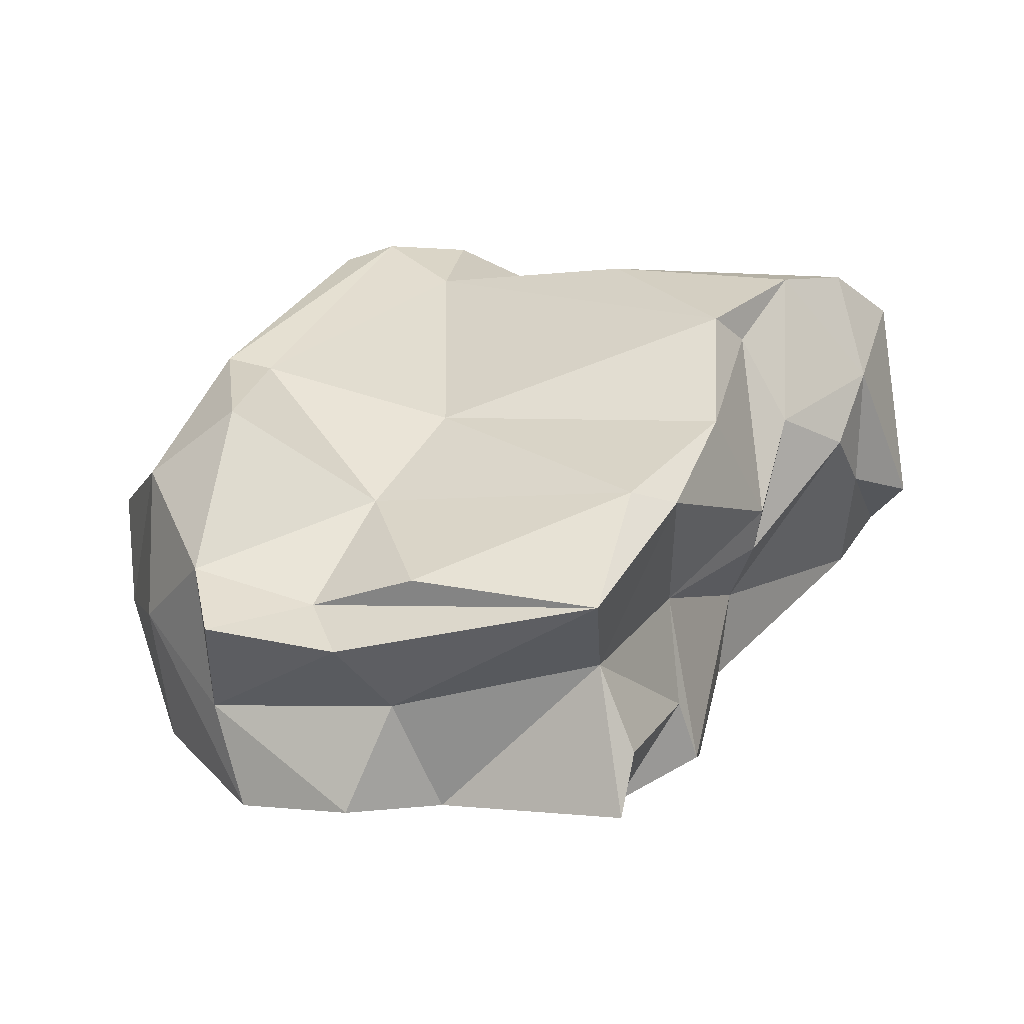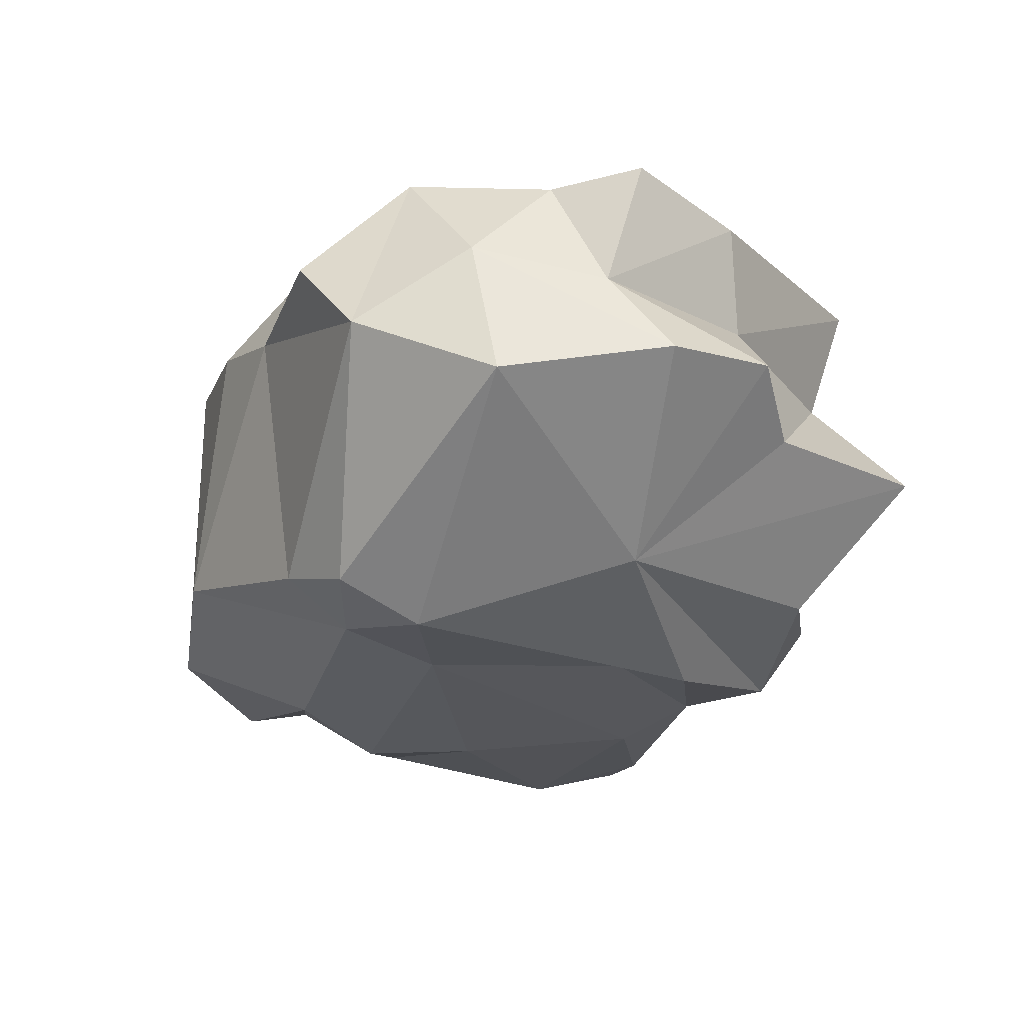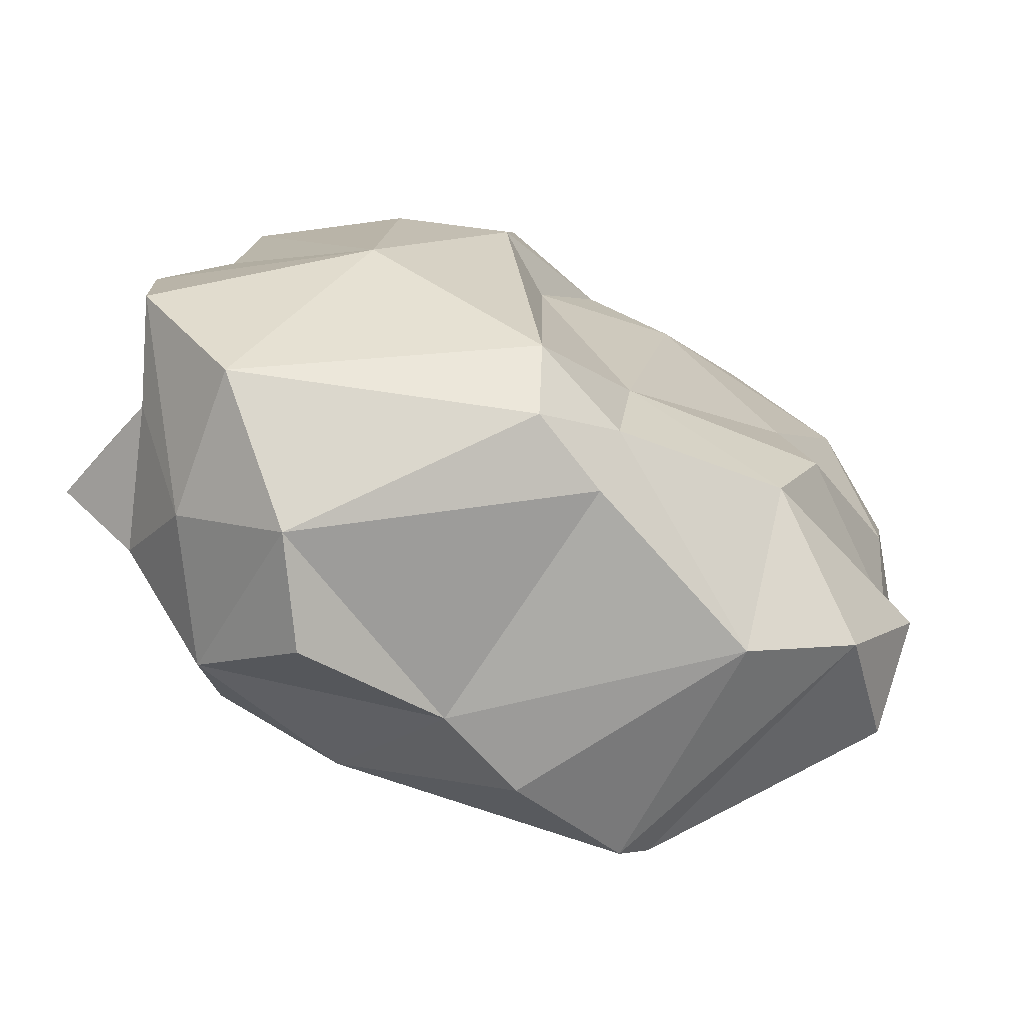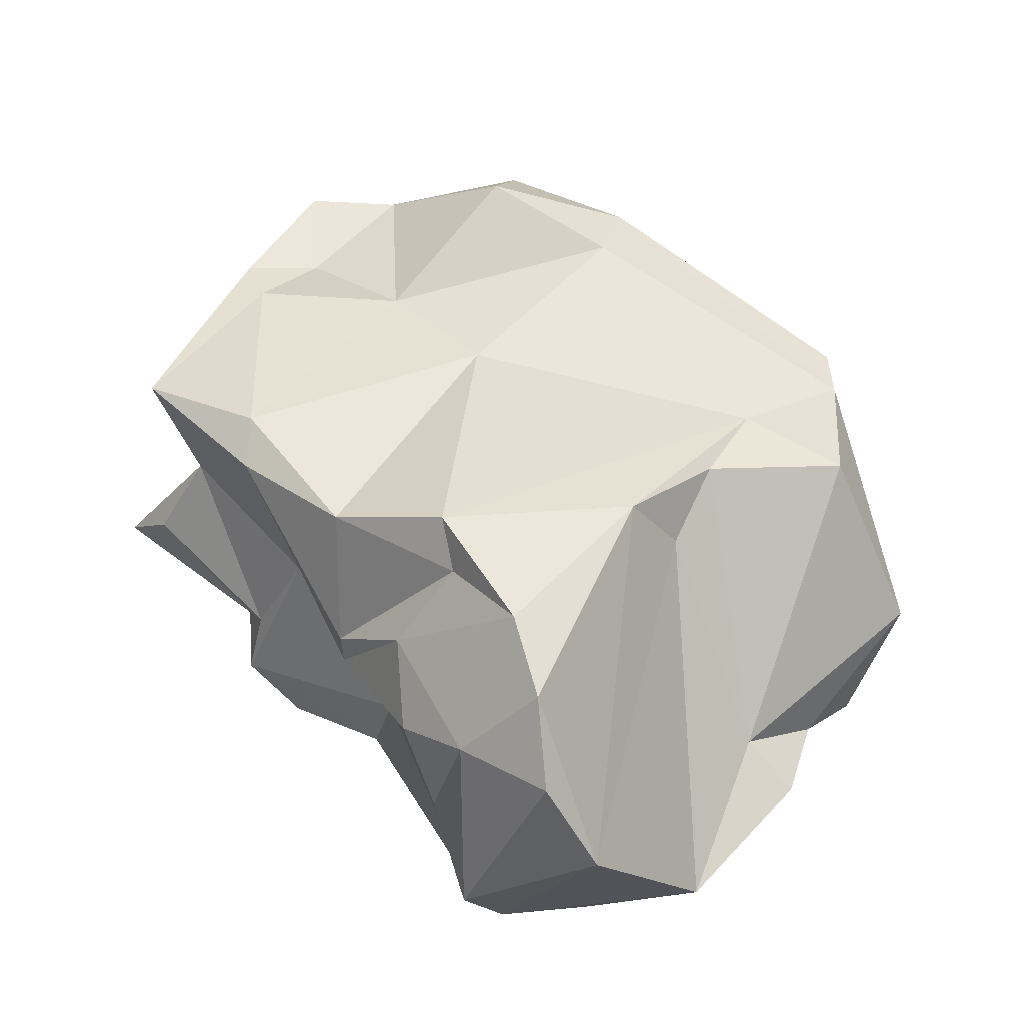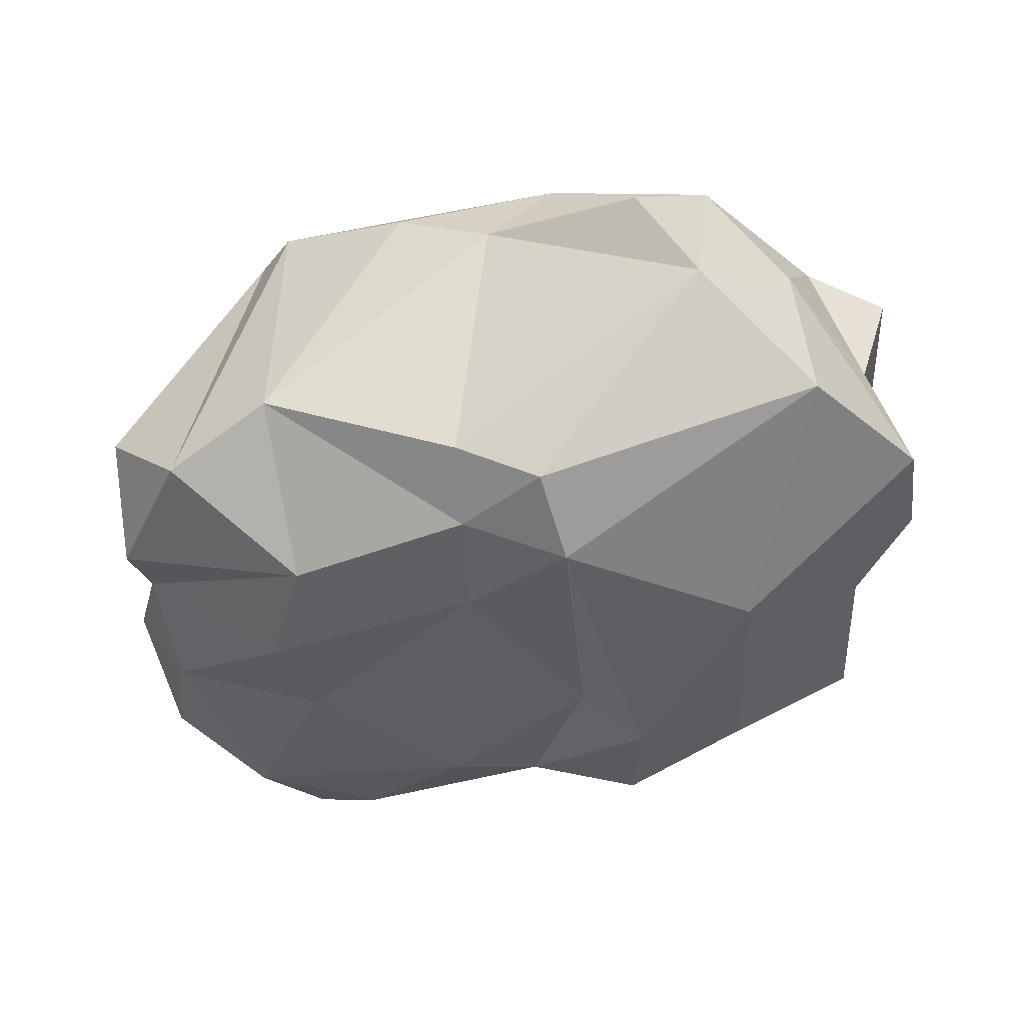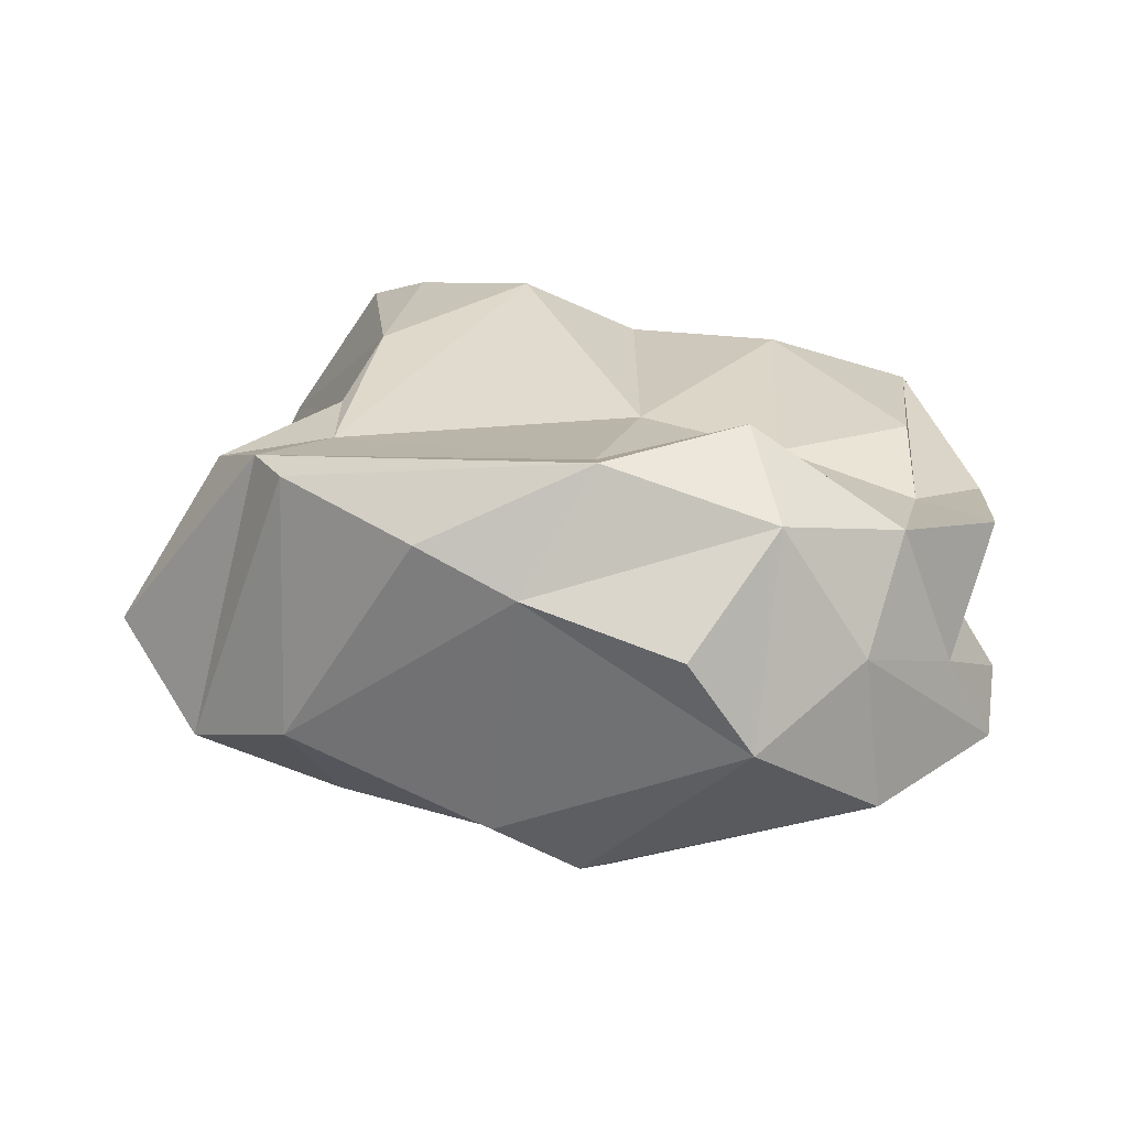
<metadata>
{"format":"obj","ext":"obj","renderer":"f3d","projection":"perspective","resolution":1024,"background":"white","views":[{"elev":35.5,"azim":-65.3,"up":"+Y"},{"elev":-35.3,"azim":-122.3,"up":"+Y"},{"elev":-62.2,"azim":-25.1,"up":"+Z"},{"elev":51.8,"azim":42.8,"up":"+Y"},{"elev":-46.2,"azim":-169.0,"up":"+Y"},{"elev":16.6,"azim":-166.3,"up":"+Y"}]}
</metadata>
<code>
g default
v -6.47 1.206 5.196
v -5.192 -4.223 5.27
v 1.161 -1.847 5.857
v 4.43 3.782 -4.142
v -9.719 -0.6634 -3.596
v -10.53 2.469 -3.079
v -8.604 2.405 -1.285
v 4.912 0.2338 8.02
v -8.109 3.542 1.097
v 5.748 -4.131 2.07
v 9.572 -2.647 1.775
v 5.495 3.855 -6.409
v 5.198 5.705 5.482
v 7.456 -3.112 -5.876
v 2.144 5.942 4.657
v 2.934 5.012 5.135
v -2.075 3.904 -0.9736
v 6.775 -1.018 8.955
v -0.9474 1.46 -8.136
v 5.543 -3.05 7.693
v -6.394 3.17 -7.059
v -1.434 -4.938 2.306
v 1.347 2.54 -8.156
v 0.4232 0.4556 6.646
v -1.836 -5.453 -6.081
v 4.829 5.147 0.8644
v 4.811 -2.456 -7.033
v -7.544 3.784 5.528
v 4.956 4.13 -1.978
v -3.539 4.218 5.867
v 6.968 3.365 -4.833
v 9.535 -0.7052 -4.887
v -2.779 -5.735 3.341
v 0.1063 -4.5 -6.516
v -3.474 -3.572 6.758
v -2.139 4.108 -6.032
v -6.114 -1.505 -8.319
v -6.08 -5.301 -0.4587
v -9.964 2.413 0.001411
v 10.6 -1.197 1.042
v 4.698 -5.065 -3.599
v 0.5112 1.61 6.769
v -10.47 -2.041 0.3634
v -10.6 -2.774 -2.436
v -5.391 3.36 -1.258
v -2.44 4.303 -7.064
v -8.875 0.2495 0.8696
v -2.12 -4.751 6.38
v 10.56 -1.685 4.665
v 9.43 1.672 7.227
v 5.608 3.121 7.748
v 9.603 -2.82 -2.863
v 9.524 -2.128 -1.199
v 9.165 -0.5148 1.042
v 2.66 -4.227 5.31
v -2.081 -6.166 -4.05
v 2.436 3.232 6.605
v -2.487 0.4703 5.433
v -4.787 0.6932 -9.092
v 0.289 -5.279 -4.756
v -8.196 -1.718 6.544
v 5.485 3.437 -0.1022
v 3.728 2.077 7.783
v 0.7193 -5.199 -2.021
v 4.581 3.656 -7.325
v 7.175 -2.527 8.028
v 8.056 3.732 7.496
v -8.696 2.541 -4.456
v -6.987 -0.7118 6.35
v 0.515 -4.064 5.901
v 8.443 -2.945 6.253
v -8.476 -3.387 -5.822
v -5.353 4.886 -5.21
v -4.249 4.712 4.97
v -0.4658 4.663 5.7
v 6.839 5.171 6.461
v 6.094 -4.909 -0.8268
v -8.188 0.1585 -6.349
v -3.469 -1.974 6.193
v -8.817 -2.507 2.11
v 3.241 4.906 0.4358
g BigRock3:pasted__small_rock_11BigRock2
f 17 36 45
f 41 77 64
f 61 1 80
f 26 4 81
f 2 35 79
f 2 48 35
f 3 35 70
f 3 70 20
f 70 55 20
f 73 21 68
f 68 5 6
f 56 38 72
f 31 29 54
f 4 17 81
f 7 6 39
f 6 7 68
f 43 5 44
f 79 69 2
f 19 34 37
f 16 42 57
f 16 57 13
f 74 17 45
f 54 53 32
f 54 40 53
f 5 78 44
f 44 78 72
f 20 55 71
f 71 55 10
f 10 11 71
f 20 71 66
f 78 5 68
f 2 69 61
f 12 36 4
f 65 46 12
f 13 76 26
f 41 52 53
f 52 41 14
f 11 10 77
f 53 77 41
f 13 26 15
f 15 75 16
f 16 75 42
f 57 51 13
f 13 51 76
f 16 13 15
f 51 67 76
f 66 18 8
f 72 25 56
f 29 4 26
f 48 70 35
f 71 49 66
f 71 11 49
f 62 49 54
f 27 14 41
f 2 61 38
f 38 48 2
f 33 48 38
f 67 51 18
f 57 63 51
f 68 21 78
f 52 14 32
f 56 33 38
f 33 56 22
f 14 12 32
f 14 65 12
f 74 30 75
f 75 30 42
f 41 64 60
f 30 58 42
f 63 24 3
f 18 66 50
f 50 66 49
f 50 67 18
f 11 77 53
f 17 4 36
f 26 50 62
f 78 37 72
f 26 76 50
f 7 45 68
f 45 7 9
f 17 74 75
f 75 15 17
f 1 61 69
f 24 58 3
f 12 31 32
f 65 27 23
f 23 27 19
f 65 14 27
f 61 80 38
f 29 31 4
f 4 31 12
f 25 72 37
f 49 40 54
f 63 8 51
f 66 8 20
f 8 63 3
f 29 26 62
f 58 1 79
f 24 57 42
f 79 1 69
f 60 27 41
f 27 60 34
f 58 24 42
f 34 25 37
f 22 64 55
f 58 35 3
f 62 54 29
f 63 57 24
f 55 64 10
f 38 44 72
f 45 9 74
f 28 30 74
f 74 9 28
f 58 30 1
f 31 54 32
f 22 55 70
f 33 22 70
f 33 70 48
f 58 79 35
f 56 60 64
f 34 60 25
f 20 8 3
f 80 43 38
f 19 27 34
f 59 19 37
f 11 53 40
f 47 80 1
f 46 21 73
f 46 19 21
f 1 30 28
f 60 56 25
f 77 10 64
f 23 19 46
f 73 68 45
f 36 73 45
f 37 78 21
f 39 5 47
f 59 21 19
f 6 5 39
f 46 36 12
f 11 40 49
f 76 67 50
f 53 52 32
f 44 38 43
f 7 39 28
f 65 23 46
f 28 9 7
f 47 43 80
f 47 5 43
f 21 59 37
f 47 1 28
f 47 28 39
f 51 8 18
f 49 62 50
f 22 56 64
f 46 73 36
f 81 17 15
f 26 81 15

</code>
